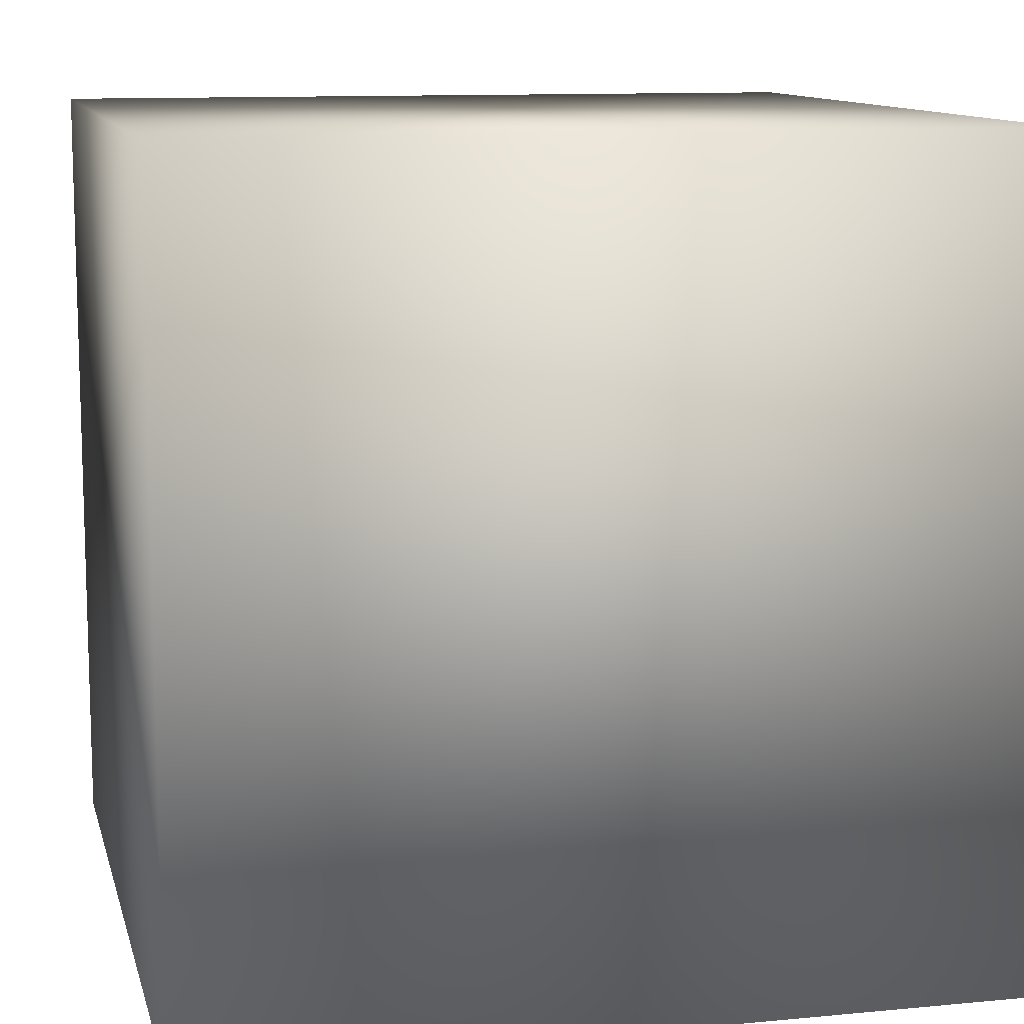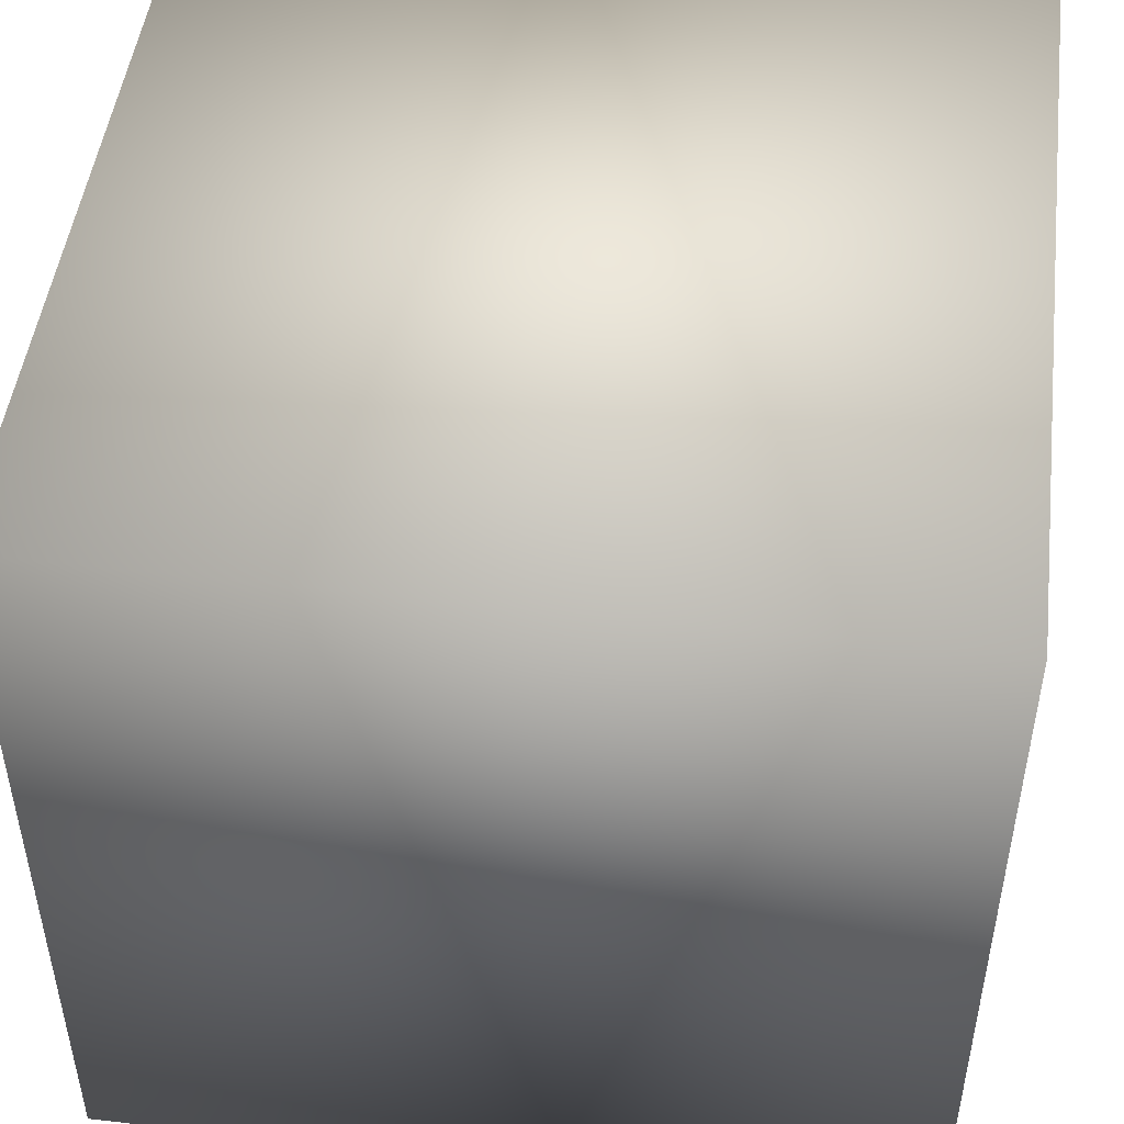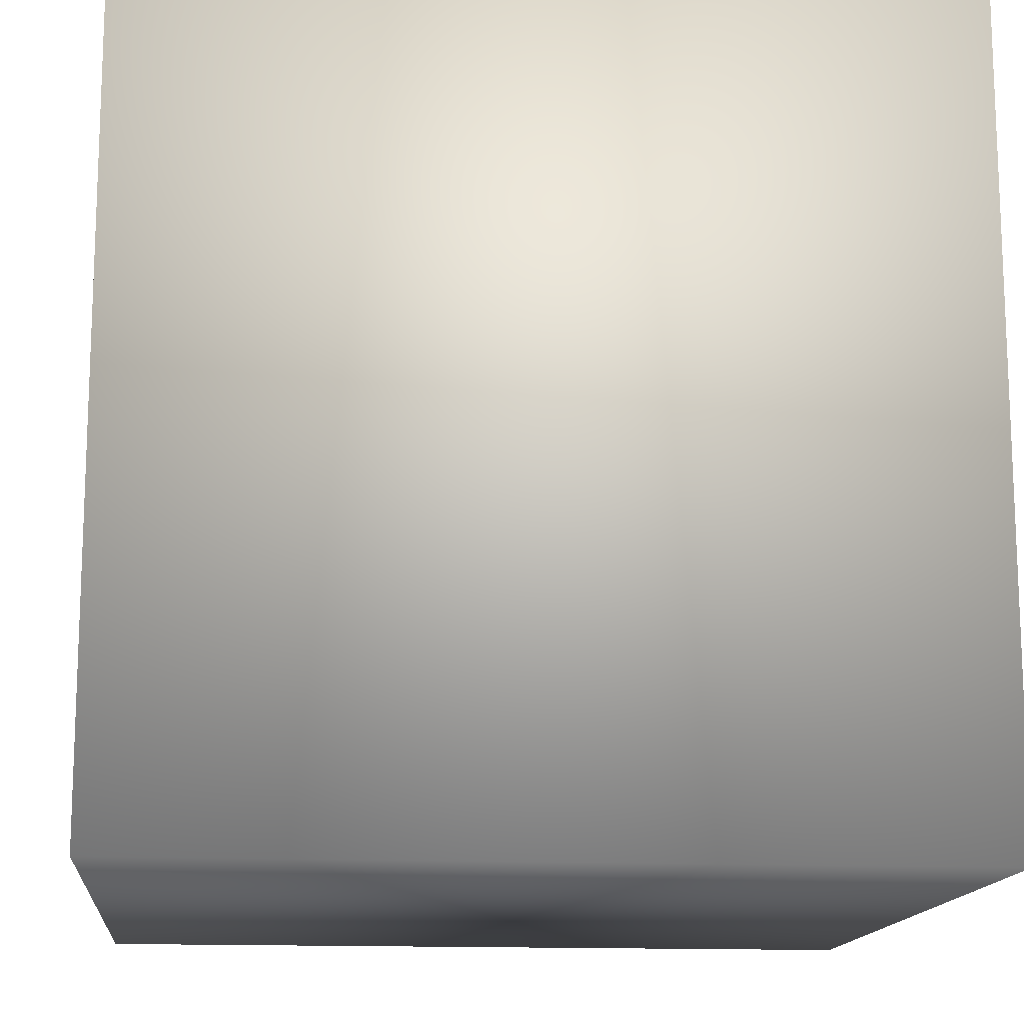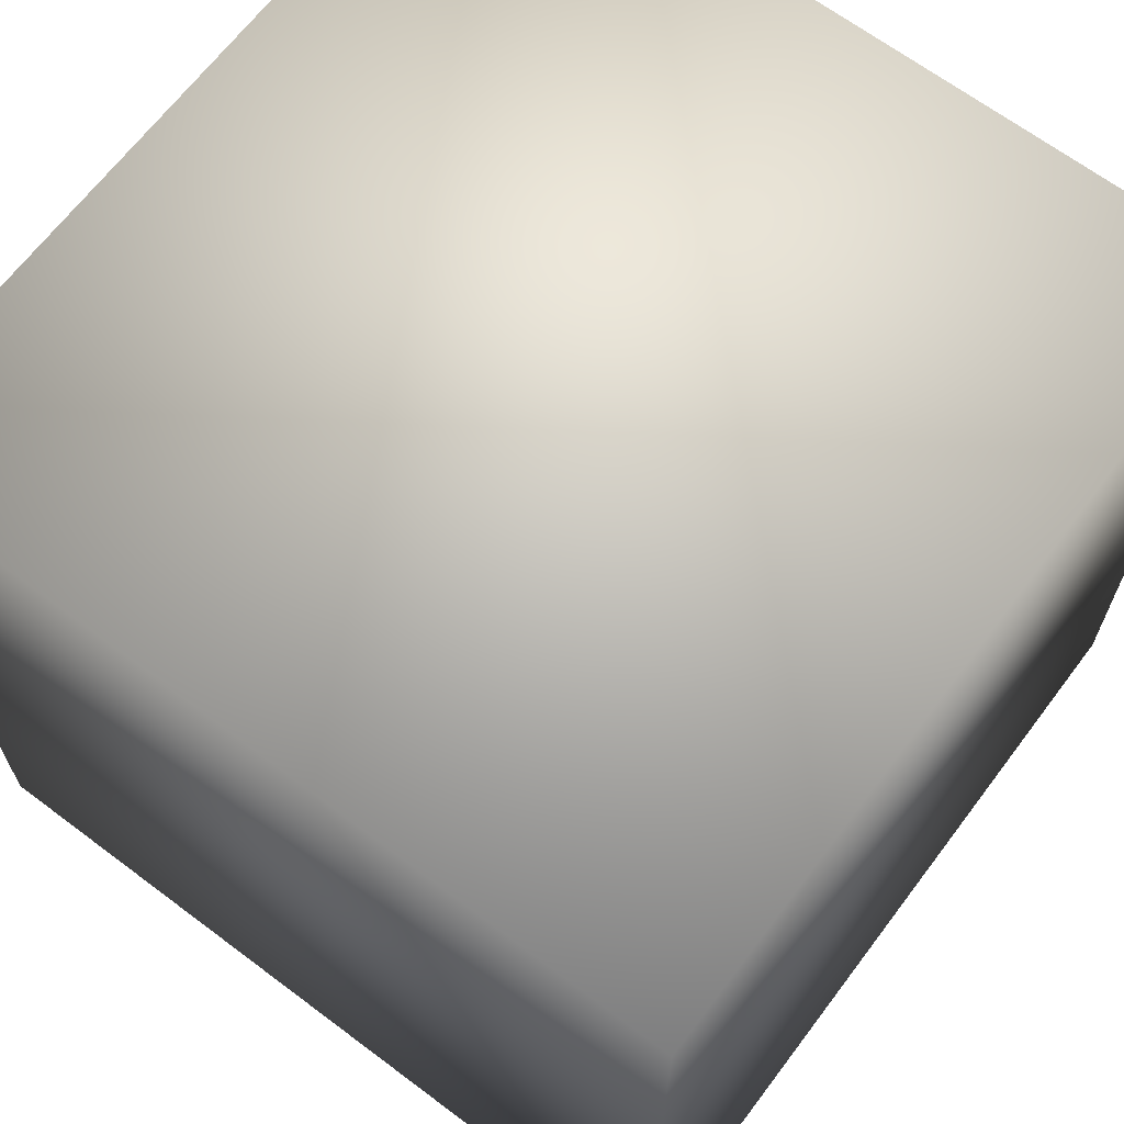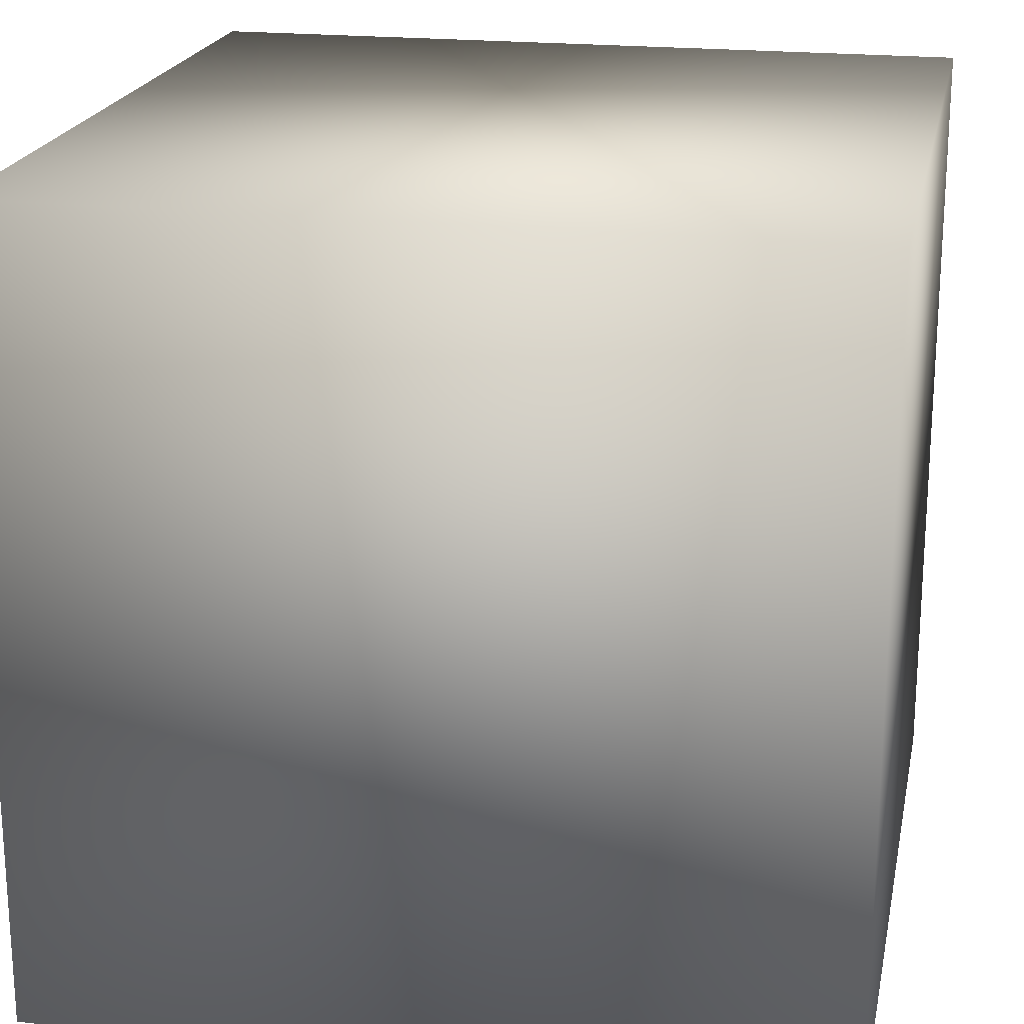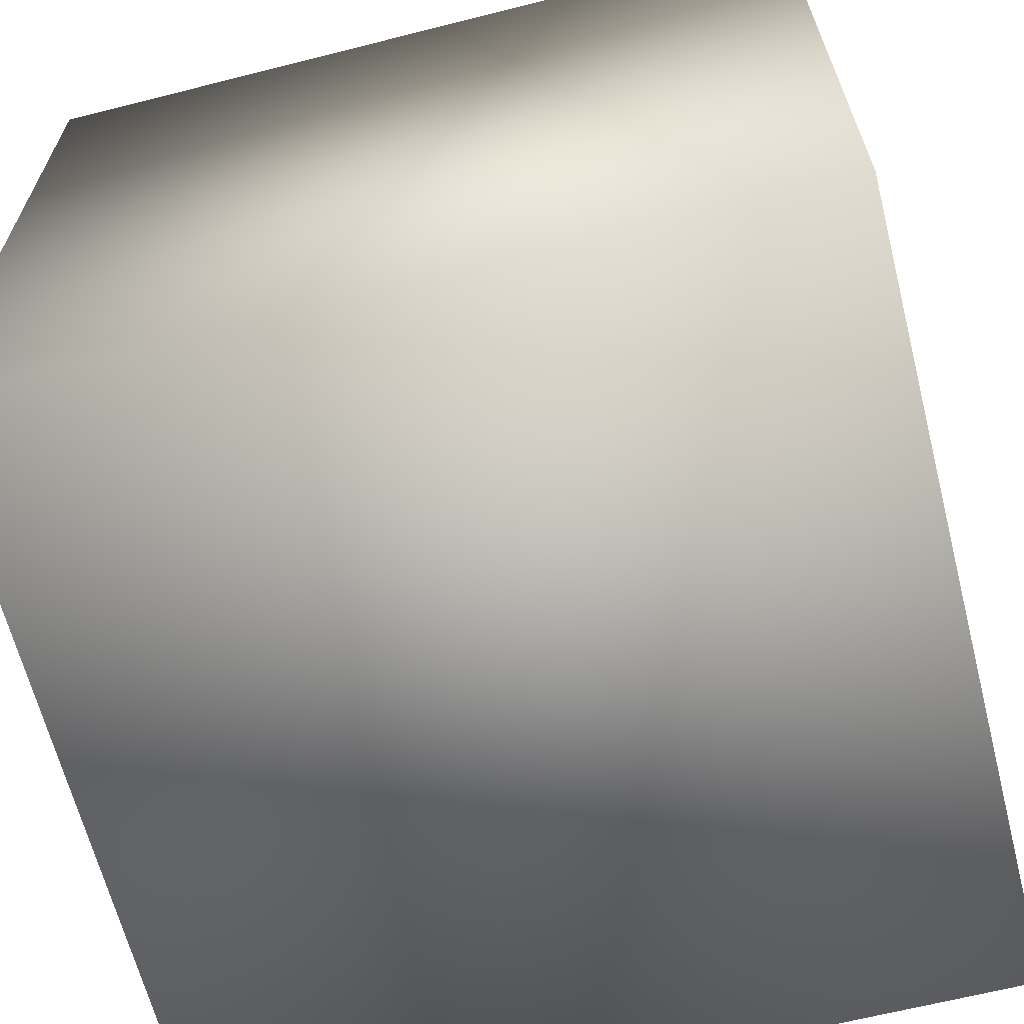
<metadata>
{"format":"obj","ext":"obj","renderer":"f3d","projection":"perspective","resolution":1024,"background":"white","views":[{"elev":11.2,"azim":-13.2,"up":"+Z"},{"elev":48.4,"azim":-82.8,"up":"+Z"},{"elev":-14.3,"azim":-5.6,"up":"+Y"},{"elev":66.5,"azim":127.0,"up":"+Y"},{"elev":20.5,"azim":101.3,"up":"+Z"},{"elev":-64.9,"azim":14.3,"up":"+Z"}]}
</metadata>
<code>
v  0 0 -0
v  0 0 -2
v  2 0 -2
v  2 0 -0
v  0 2 -0
v  2 2 -0
v  2 2 -2
v  0 2 -2
o Box001
g Box001
f 1 2 3 4
f 5 6 7 8
f 1 4 6 5
f 4 3 7 6
f 3 2 8 7
f 2 1 5 8

</code>
